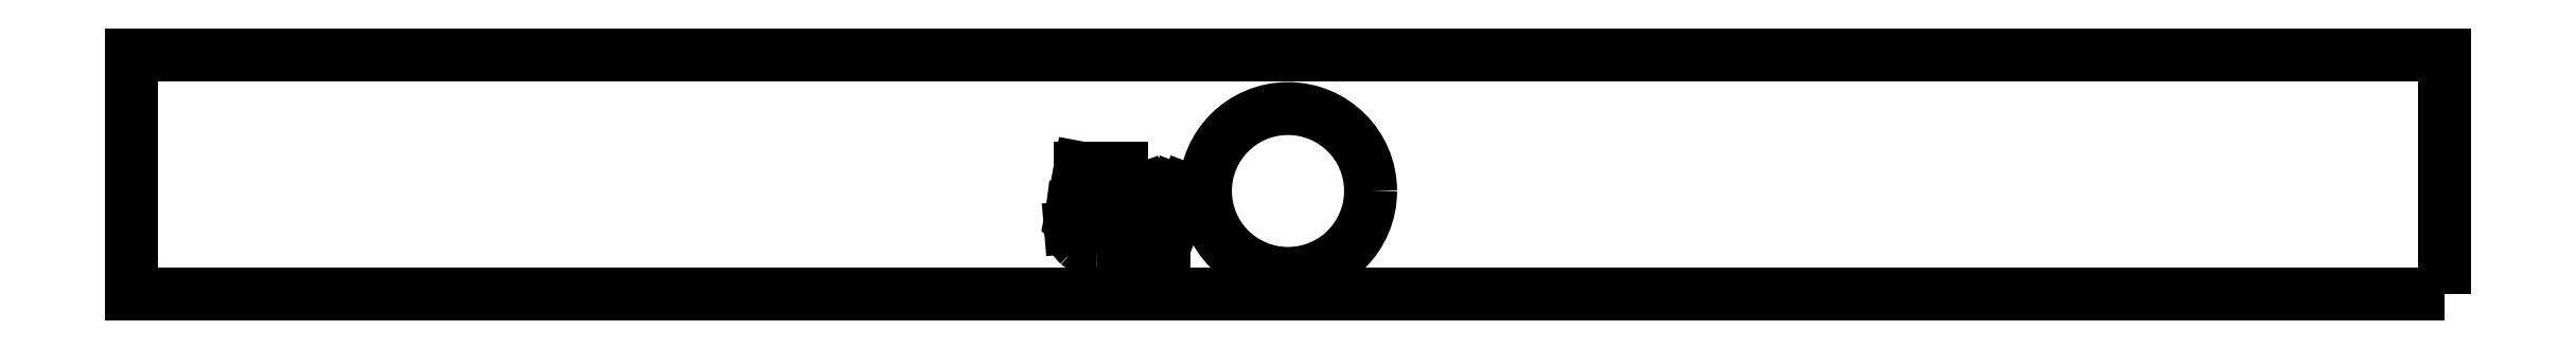
<metadata>
{"format":"dxf","ext":"dxf","renderer":"ezdxf+matplotlib","layout":"modelspace","background":"white","min_lineweight":24,"dpi":150}
</metadata>
<code>
0
SECTION
2
ENTITIES
0
CIRCLE
8
0
10
4.242e-15
20
3.75
30
0
40
5
210
0
220
-0
230
1
0
LWPOLYLINE
8
0
90
4
70
1
43
0
10
70
20
-2.5
10
70
20
12
10
-70
20
12
10
-70
20
-2.5
0
LINE
8
0
10
-13.17
20
1.532
30
0
11
-12.53
21
1.586
31
0
0
SPLINE
8
0
70
0
71
2
72
6
73
3
74
0
42
1e-09
43
1e-10
44
1e-10
40
0
40
0
40
0
40
1
40
1
40
1
10
-12.53
20
1.586
30
0
10
-12.45
20
1.115
30
0
10
-12.19
20
0.8784
30
0
0
SPLINE
8
0
70
0
71
2
72
6
73
3
74
0
42
1e-09
43
1e-10
44
1e-10
40
0
40
0
40
0
40
1
40
1
40
1
10
-12.19
20
0.8784
30
0
10
-11.93
20
0.6414
30
0
10
-11.56
20
0.6414
30
0
0
SPLINE
8
0
70
0
71
2
72
6
73
3
74
0
42
1e-09
43
1e-10
44
1e-10
40
0
40
0
40
0
40
1
40
1
40
1
10
-11.56
20
0.6414
30
0
10
-11.12
20
0.6414
30
0
10
-10.81
20
0.9756
30
0
0
SPLINE
8
0
70
0
71
2
72
6
73
3
74
0
42
1e-09
43
1e-10
44
1e-10
40
0
40
0
40
0
40
1
40
1
40
1
10
-10.81
20
0.9756
30
0
10
-10.51
20
1.31
30
0
10
-10.51
20
1.862
30
0
0
SPLINE
8
0
70
0
71
2
72
6
73
3
74
0
42
1e-09
43
1e-10
44
1e-10
40
0
40
0
40
0
40
1
40
1
40
1
10
-10.51
20
1.862
30
0
10
-10.51
20
2.388
30
0
10
-10.8
20
2.691
30
0
0
SPLINE
8
0
70
0
71
2
72
6
73
3
74
0
42
1e-09
43
1e-10
44
1e-10
40
0
40
0
40
0
40
1
40
1
40
1
10
-10.8
20
2.691
30
0
10
-11.1
20
2.995
30
0
10
-11.57
20
2.995
30
0
0
SPLINE
8
0
70
0
71
2
72
6
73
3
74
0
42
1e-09
43
1e-10
44
1e-10
40
0
40
0
40
0
40
1
40
1
40
1
10
-11.57
20
2.995
30
0
10
-11.87
20
2.995
30
0
10
-12.11
20
2.86
30
0
0
SPLINE
8
0
70
0
71
2
72
6
73
3
74
0
42
1e-09
43
1e-10
44
1e-10
40
0
40
0
40
0
40
1
40
1
40
1
10
-12.11
20
2.86
30
0
10
-12.35
20
2.725
30
0
10
-12.48
20
2.51
30
0
0
LINE
8
0
10
-12.48
20
2.51
30
0
11
-13.06
21
2.585
31
0
0
LINE
8
0
10
-13.06
20
2.585
30
0
11
-12.58
21
5.154
31
0
0
LINE
8
0
10
-12.58
20
5.154
30
0
11
-10.09
21
5.154
31
0
0
LINE
8
0
10
-10.09
20
5.154
30
0
11
-10.09
21
4.567
31
0
0
LINE
8
0
10
-10.09
20
4.567
30
0
11
-12.09
21
4.567
31
0
0
LINE
8
0
10
-12.09
20
4.567
30
0
11
-12.35
21
3.223
31
0
0
SPLINE
8
0
70
0
71
2
72
6
73
3
74
0
42
1e-09
43
1e-10
44
1e-10
40
0
40
0
40
0
40
1
40
1
40
1
10
-12.35
20
3.223
30
0
10
-11.9
20
3.537
30
0
10
-11.41
20
3.537
30
0
0
SPLINE
8
0
70
0
71
2
72
6
73
3
74
0
42
1e-09
43
1e-10
44
1e-10
40
0
40
0
40
0
40
1
40
1
40
1
10
-11.41
20
3.537
30
0
10
-10.76
20
3.537
30
0
10
-10.3
20
3.083
30
0
0
SPLINE
8
0
70
0
71
2
72
6
73
3
74
0
42
1e-09
43
1e-10
44
1e-10
40
0
40
0
40
0
40
1
40
1
40
1
10
-10.3
20
3.083
30
0
10
-9.855
20
2.63
30
0
10
-9.855
20
1.917
30
0
0
SPLINE
8
0
70
0
71
2
72
6
73
3
74
0
42
1e-09
43
1e-10
44
1e-10
40
0
40
0
40
0
40
1
40
1
40
1
10
-9.855
20
1.917
30
0
10
-9.855
20
1.238
30
0
10
-10.25
20
0.7437
30
0
0
SPLINE
8
0
70
0
71
2
72
6
73
3
74
0
42
1e-09
43
1e-10
44
1e-10
40
0
40
0
40
0
40
1
40
1
40
1
10
-10.25
20
0.7437
30
0
10
-10.73
20
0.1366
30
0
10
-11.56
20
0.1366
30
0
0
SPLINE
8
0
70
0
71
2
72
6
73
3
74
0
42
1e-09
43
1e-10
44
1e-10
40
0
40
0
40
0
40
1
40
1
40
1
10
-11.56
20
0.1366
30
0
10
-12.25
20
0.1366
30
0
10
-12.68
20
0.5186
30
0
0
SPLINE
8
0
70
0
71
2
72
6
73
3
74
0
42
1e-09
43
1e-10
44
1e-10
40
0
40
0
40
0
40
1
40
1
40
1
10
-12.68
20
0.5186
30
0
10
-13.11
20
0.9006
30
0
10
-13.17
20
1.532
30
0
0
LINE
8
0
10
-8.109
20
0.2218
30
0
11
-9.486
21
3.844
31
0
0
LINE
8
0
10
-9.486
20
3.844
30
0
11
-8.838
21
3.844
31
0
0
LINE
8
0
10
-8.838
20
3.844
30
0
11
-8.061
21
1.675
31
0
0
SPLINE
8
0
70
0
71
2
72
6
73
3
74
0
42
1e-09
43
1e-10
44
1e-10
40
0
40
0
40
0
40
1
40
1
40
1
10
-8.061
20
1.675
30
0
10
-7.935
20
1.323
30
0
10
-7.829
20
0.9449
30
0
0
SPLINE
8
0
70
0
71
2
72
6
73
3
74
0
42
1e-09
43
1e-10
44
1e-10
40
0
40
0
40
0
40
1
40
1
40
1
10
-7.829
20
0.9449
30
0
10
-7.747
20
1.231
30
0
10
-7.6
20
1.634
30
0
0
LINE
8
0
10
-7.6
20
1.634
30
0
11
-6.795
21
3.844
31
0
0
LINE
8
0
10
-6.795
20
3.844
30
0
11
-6.164
21
3.844
31
0
0
LINE
8
0
10
-6.164
20
3.844
30
0
11
-7.536
21
0.2218
31
0
0
LINE
8
0
10
-7.536
20
0.2218
30
0
11
-8.109
21
0.2218
31
0
0
ENDSEC
0
EOF

</code>
